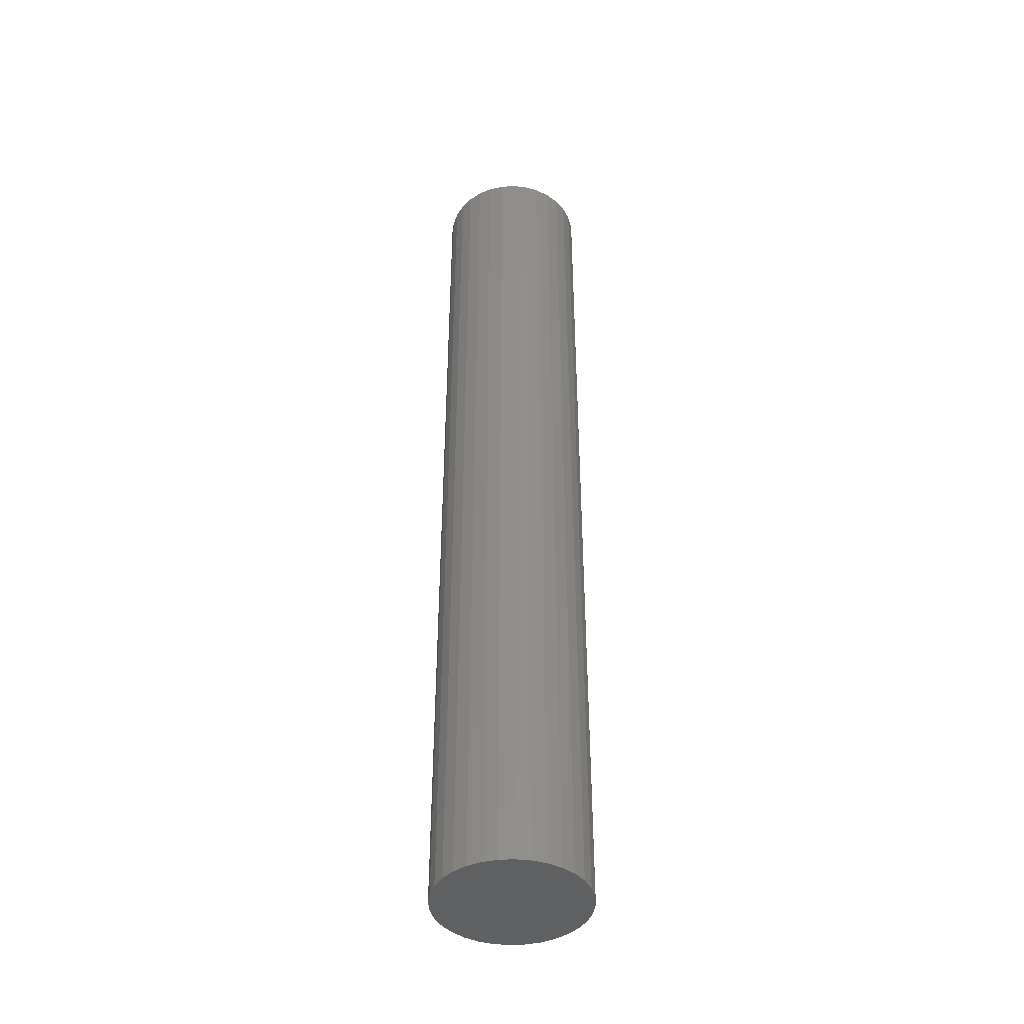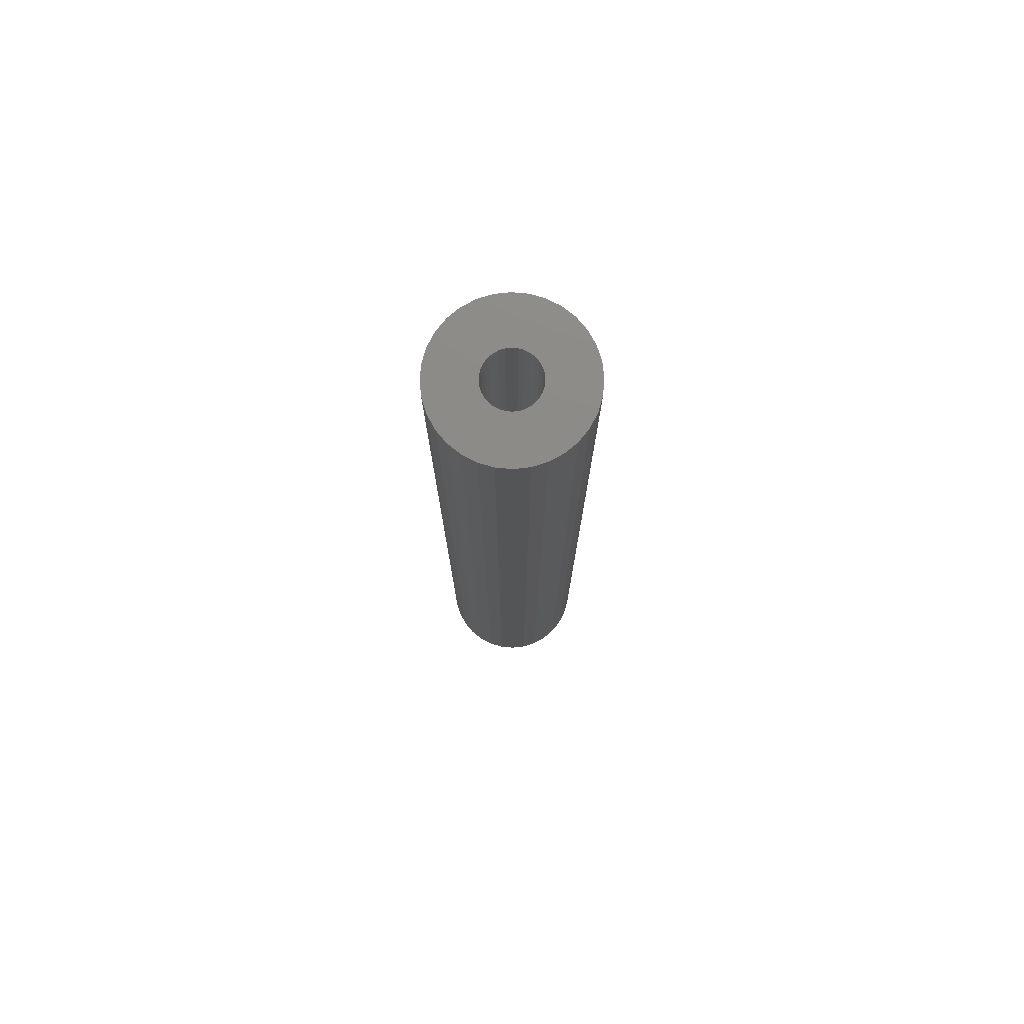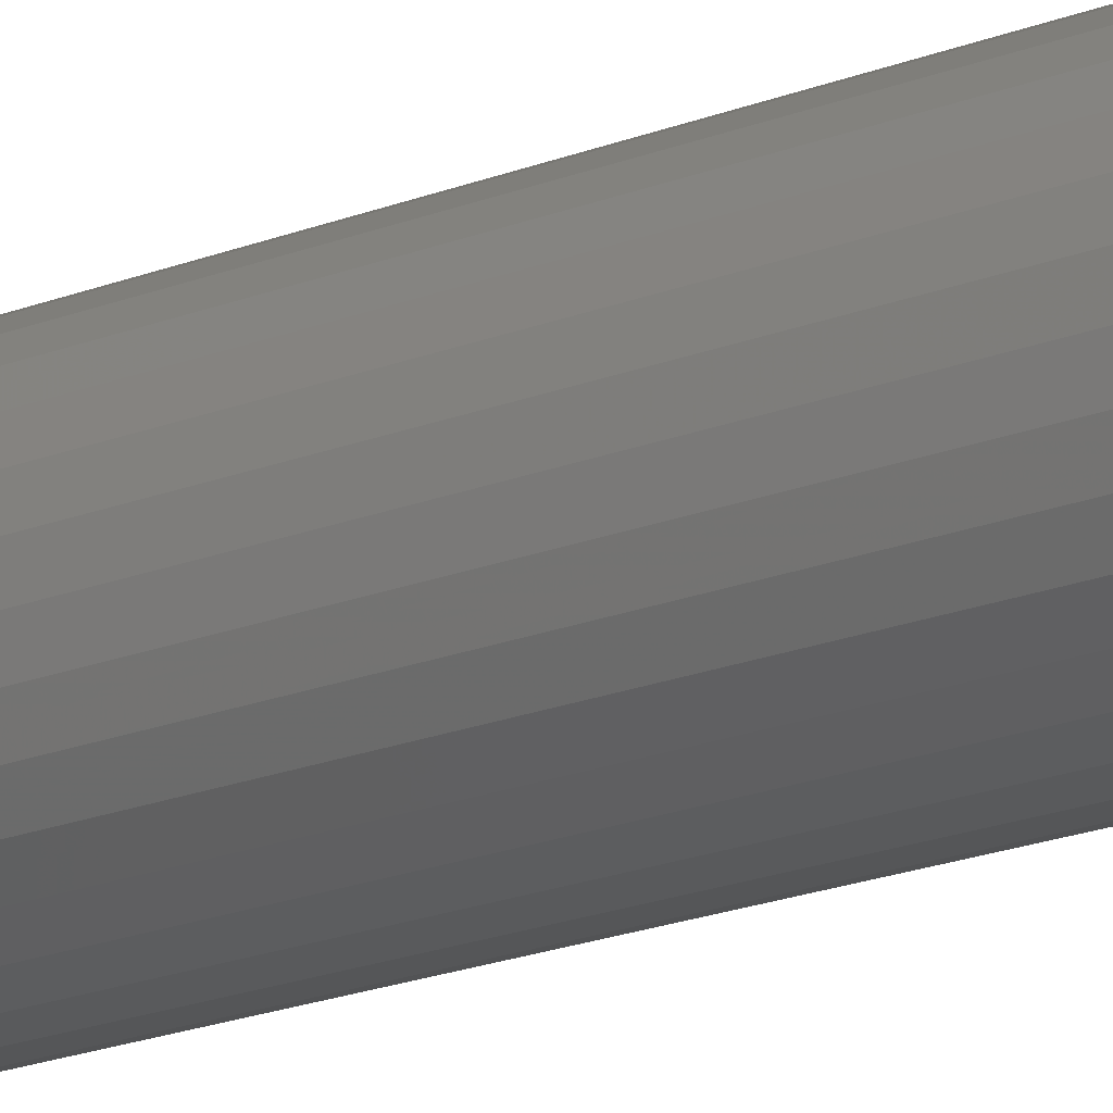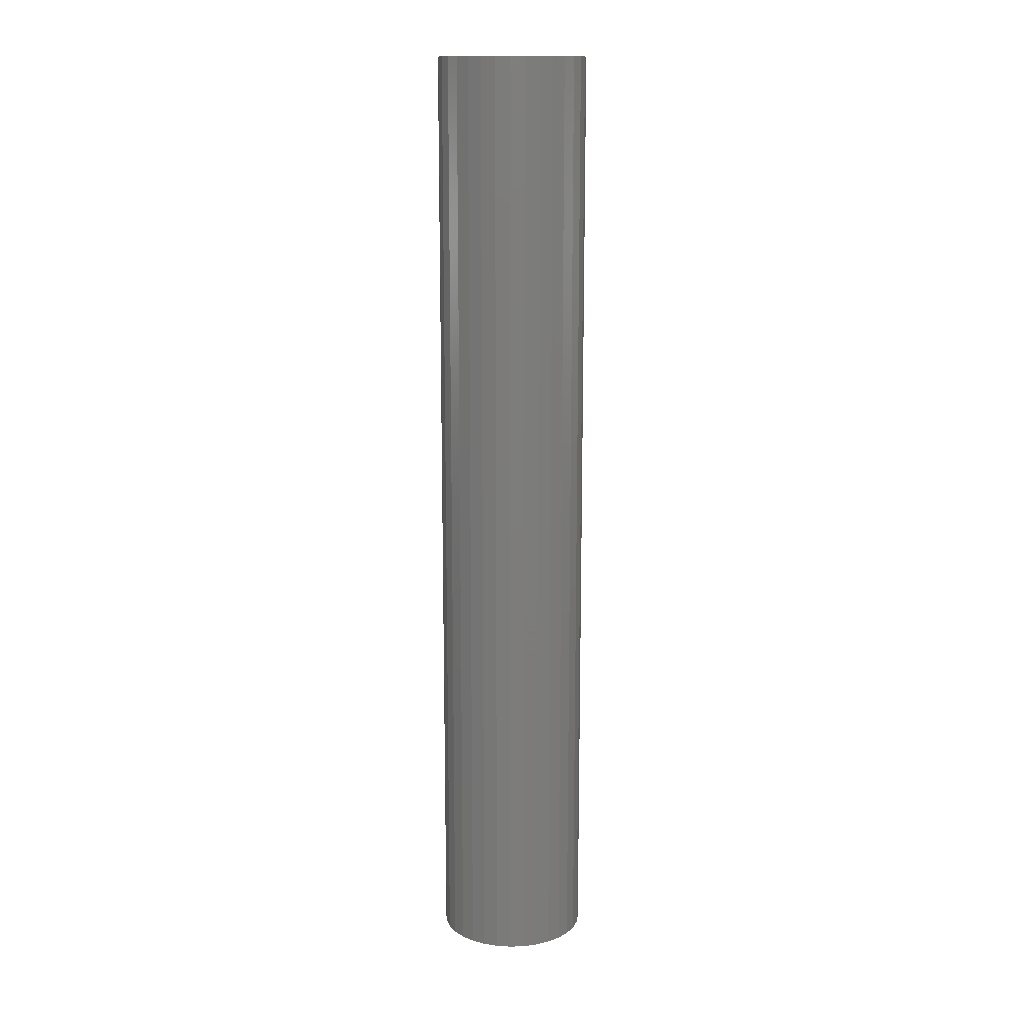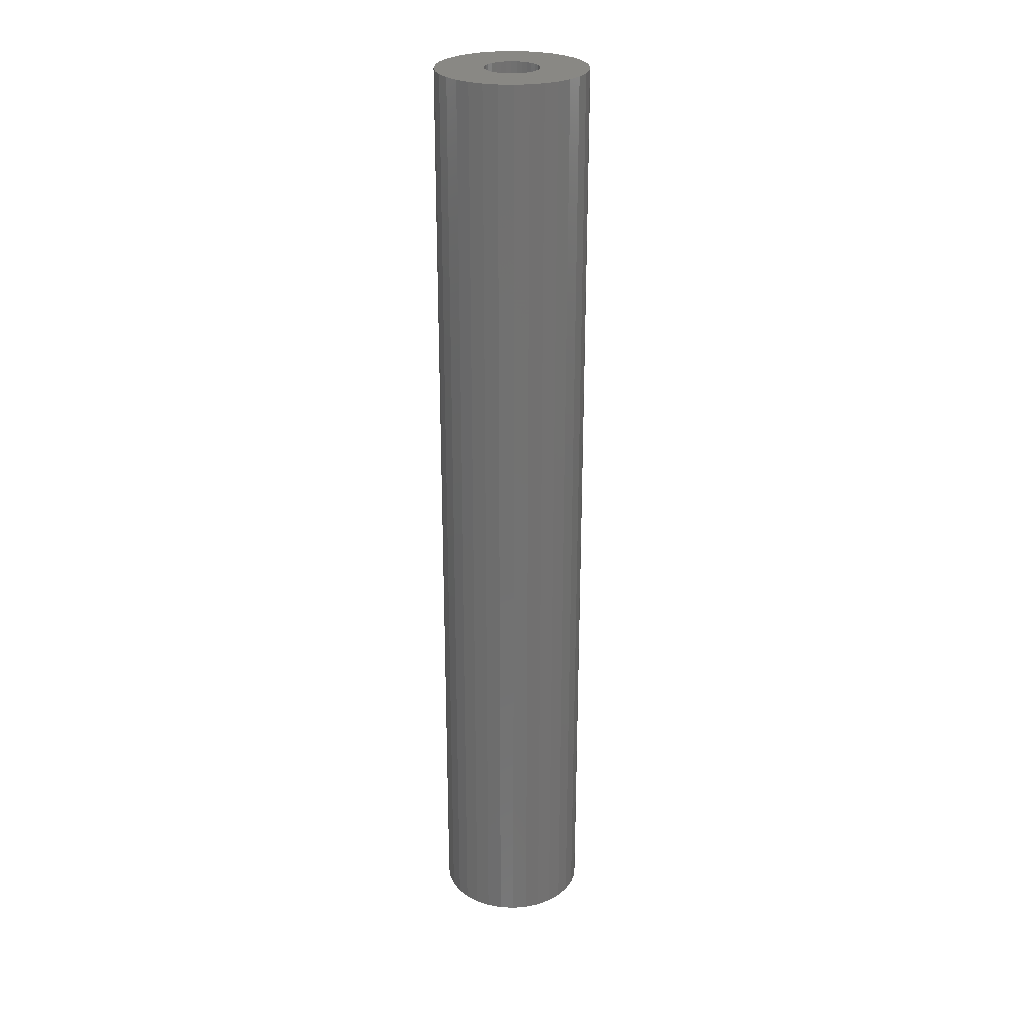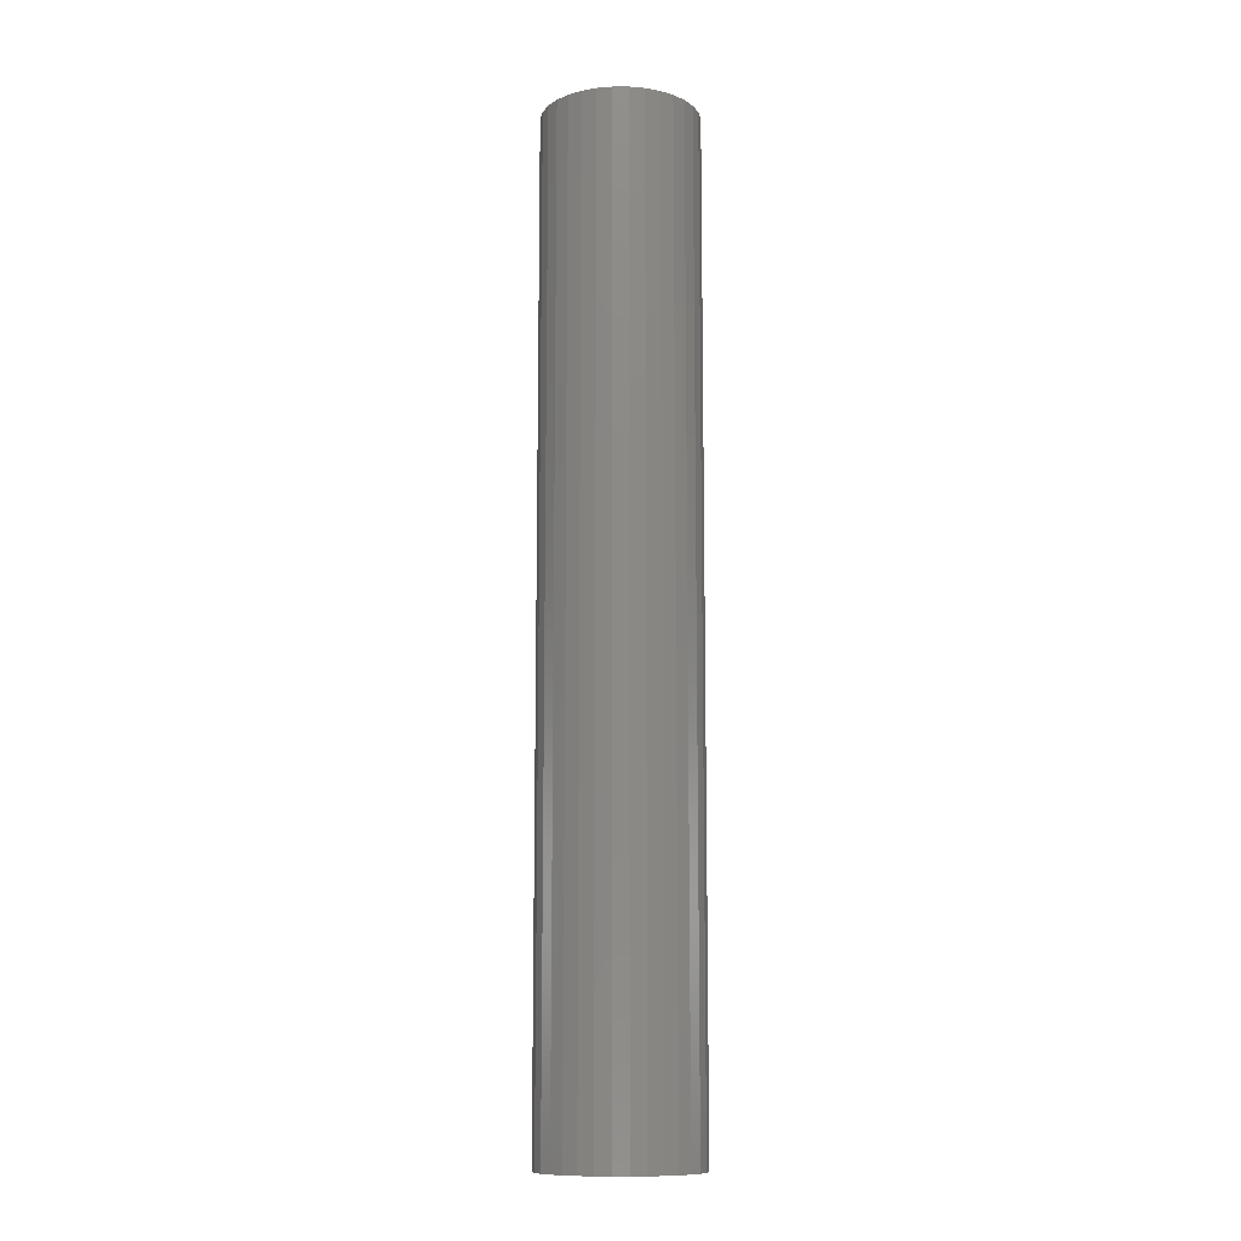
<metadata>
{"format":"stl","ext":"stl","renderer":"f3d","projection":"perspective","resolution":1024,"background":"white","views":[{"elev":-42.5,"azim":20.6,"up":"+Y"},{"elev":76.9,"azim":-56.9,"up":"+Y"},{"elev":-19.2,"azim":127.2,"up":"+Z"},{"elev":14.0,"azim":-167.3,"up":"+Y"},{"elev":26.3,"azim":55.0,"up":"+Y"},{"elev":-11.5,"azim":-84.5,"up":"+Y"}]}
</metadata>
<code>
# stl→obj: 128 verts, 252 faces
v 0.05721 3.331e-18 -0.01194
v 0.0189 1.204e-18 -0.004316
v 0.05839 3.396e-18 -2.526e-17
v 0.01933 1.228e-18 -7.881e-18
v -0.0628 -3.331e-18 -0.01194
v -0.02449 -1.204e-18 -0.004316
v -0.02323 -1.135e-18 -0.008466
v -0.02119 -1.021e-18 -0.01229
v 0.01764 1.135e-18 -0.008466
v 0.0156 1.021e-18 -0.01229
v 0.01285 8.683e-19 -0.01564
v -0.06398 -3.396e-18 4.713e-18
v -0.02449 -1.204e-18 0.004316
v -0.02492 -1.228e-18 -2.462e-18
v -0.05932 -3.138e-18 0.02341
v -0.002796 1.504e-34 0.02212
v -0.007112 -2.396e-19 0.0217
v -0.01126 -4.699e-19 0.02044
v -0.01509 -6.822e-19 0.01839
v -0.01844 -8.683e-19 0.01564
v -0.0628 -3.331e-18 0.01194
v -0.05367 -2.824e-18 0.03399
v -0.04606 -2.402e-18 0.04326
v -0.03679 -1.887e-18 0.05087
v -0.02621 -1.3e-18 0.05653
v -0.01473 -6.626e-19 0.06001
v -0.002796 4.159e-34 0.06118
v 0.00914 6.626e-19 0.06001
v 0.02062 1.3e-18 0.05653
v 0.0312 1.887e-18 0.05087
v 0.04047 2.402e-18 0.04326
v 0.04808 2.824e-18 0.03399
v 0.05373 3.138e-18 0.02341
v -0.02119 -1.021e-18 0.01229
v -0.02323 -1.135e-18 0.008466
v -0.002796 -3.008e-34 -0.02212
v 0.05373 3.138e-18 -0.02341
v 0.04808 2.824e-18 -0.03399
v 0.04047 2.402e-18 -0.04326
v 0.0312 1.887e-18 -0.05087
v 0.02062 1.3e-18 -0.05653
v 0.00914 6.626e-19 -0.06001
v -0.002796 -3.848e-33 -0.06118
v -0.01473 -6.626e-19 -0.06001
v -0.02621 -1.3e-18 -0.05653
v -0.03679 -1.887e-18 -0.05087
v -0.04606 -2.402e-18 -0.04326
v -0.05367 -2.824e-18 -0.03399
v -0.05932 -3.138e-18 -0.02341
v -0.01844 -8.683e-19 -0.01564
v -0.01509 -6.822e-19 -0.01839
v -0.01126 -4.699e-19 -0.02044
v -0.007112 -2.396e-19 -0.0217
v 0.05721 3.331e-18 0.01194
v 0.0156 1.021e-18 0.01229
v 0.01285 8.683e-19 0.01564
v 0.009494 6.822e-19 0.01839
v 0.00567 4.699e-19 0.02044
v 0.00152 2.396e-19 0.0217
v 0.0189 1.204e-18 0.004316
v 0.01764 1.135e-18 0.008466
v 0.00152 2.396e-19 -0.0217
v 0.00567 4.699e-19 -0.02044
v 0.009494 6.822e-19 -0.01839
v 0.00152 -0.7344 -0.0217
v 0.00567 -0.7344 -0.02044
v 0.009494 -0.7344 -0.01839
v 0.01285 -0.7344 -0.01564
v 0.0156 -0.7344 -0.01229
v 0.01764 -0.7344 -0.008466
v 0.0189 -0.7344 -0.004316
v 0.01933 -0.7344 2.525e-19
v -0.002796 -0.7344 -0.02212
v -0.007112 -0.7344 -0.0217
v -0.01126 -0.7344 -0.02044
v -0.01509 -0.7344 -0.01839
v -0.01844 -0.7344 -0.01564
v -0.02119 -0.7344 -0.01229
v -0.02323 -0.7344 -0.008466
v -0.02449 -0.7344 -0.004316
v -0.02492 -0.7344 -2.462e-18
v -0.007112 -0.7344 0.0217
v -0.01126 -0.7344 0.02044
v -0.01509 -0.7344 0.01839
v -0.01844 -0.7344 0.01564
v -0.02119 -0.7344 0.01229
v -0.02323 -0.7344 0.008466
v -0.02449 -0.7344 0.004316
v -0.002796 -0.7344 0.02212
v 0.00152 -0.7344 0.0217
v 0.00567 -0.7344 0.02044
v 0.009494 -0.7344 0.01839
v 0.01285 -0.7344 0.01564
v 0.0156 -0.7344 0.01229
v 0.01764 -0.7344 0.008466
v 0.0189 -0.7344 0.004316
v 0.05839 -0.7734 1.222e-17
v 0.05721 -0.7734 -0.01194
v 0.05373 -0.7734 -0.02341
v 0.04808 -0.7734 -0.03399
v 0.04047 -0.7734 -0.04326
v 0.0312 -0.7734 -0.05087
v 0.02062 -0.7734 -0.05653
v 0.00914 -0.7734 -0.06001
v -0.002796 -0.7734 -0.06118
v -0.01473 -0.7734 -0.06001
v -0.02621 -0.7734 -0.05653
v -0.03679 -0.7734 -0.05087
v -0.04606 -0.7734 -0.04326
v -0.05367 -0.7734 -0.03399
v -0.05932 -0.7734 -0.02341
v -0.0628 -0.7734 -0.01194
v -0.06398 -0.7734 4.713e-18
v -0.0628 -0.7734 0.01194
v -0.05932 -0.7734 0.02341
v -0.05367 -0.7734 0.03399
v -0.04606 -0.7734 0.04326
v -0.03679 -0.7734 0.05087
v -0.02621 -0.7734 0.05653
v -0.01473 -0.7734 0.06001
v -0.002796 -0.7734 0.06118
v 0.00914 -0.7734 0.06001
v 0.02062 -0.7734 0.05653
v 0.0312 -0.7734 0.05087
v 0.04047 -0.7734 0.04326
v 0.04808 -0.7734 0.03399
v 0.05373 -0.7734 0.02341
v 0.05721 -0.7734 0.01194
f 1 2 3
f 2 4 3
f 5 6 7
f 8 5 7
f 9 2 1
f 10 9 1
f 11 10 1
f 12 13 14
f 12 14 6
f 12 6 5
f 15 16 17
f 15 17 18
f 15 18 19
f 15 19 20
f 15 20 21
f 16 15 22
f 16 22 23
f 16 23 24
f 16 24 25
f 16 25 26
f 16 26 27
f 16 27 28
f 16 28 29
f 16 29 30
f 16 30 31
f 16 31 32
f 16 32 33
f 21 20 34
f 21 34 35
f 21 35 13
f 21 13 12
f 36 37 38
f 36 38 39
f 36 39 40
f 36 40 41
f 36 41 42
f 36 42 43
f 36 43 44
f 36 44 45
f 36 45 46
f 36 46 47
f 36 47 48
f 36 48 49
f 49 5 8
f 49 8 50
f 49 50 51
f 49 51 52
f 49 52 53
f 49 53 36
f 33 54 55
f 33 55 56
f 33 56 57
f 33 57 58
f 33 58 59
f 33 59 16
f 54 3 4
f 54 4 60
f 54 60 61
f 54 61 55
f 37 36 62
f 37 62 63
f 37 63 64
f 37 64 11
f 37 11 1
f 36 65 62
f 62 65 66
f 62 66 63
f 63 66 67
f 63 67 64
f 64 67 68
f 64 68 11
f 11 68 69
f 11 69 10
f 10 69 70
f 10 70 9
f 9 70 71
f 9 71 2
f 2 71 72
f 2 72 4
f 65 36 73
f 73 36 53
f 73 53 74
f 74 53 52
f 74 52 75
f 75 52 51
f 75 51 76
f 76 51 50
f 76 50 77
f 77 50 8
f 77 8 78
f 78 8 7
f 78 7 79
f 79 7 6
f 79 6 80
f 80 6 14
f 80 14 81
f 16 82 17
f 17 82 83
f 17 83 18
f 18 83 84
f 18 84 19
f 19 84 85
f 19 85 20
f 20 85 86
f 20 86 34
f 34 86 87
f 34 87 35
f 35 87 88
f 35 88 13
f 13 88 81
f 13 81 14
f 82 16 89
f 89 16 59
f 89 59 90
f 90 59 58
f 90 58 91
f 91 58 57
f 91 57 92
f 92 57 56
f 92 56 93
f 93 56 55
f 93 55 94
f 94 55 61
f 94 61 95
f 95 61 60
f 95 60 96
f 96 60 4
f 96 4 72
f 3 97 1
f 1 97 98
f 1 98 37
f 37 98 99
f 37 99 38
f 38 99 100
f 38 100 39
f 39 100 101
f 39 101 40
f 40 101 102
f 40 102 41
f 41 102 103
f 41 103 42
f 42 103 104
f 42 104 43
f 43 104 105
f 43 105 44
f 44 105 106
f 44 106 45
f 45 106 107
f 45 107 46
f 46 107 108
f 46 108 47
f 47 108 109
f 47 109 48
f 48 109 110
f 48 110 49
f 49 110 111
f 49 111 5
f 5 111 112
f 5 112 12
f 12 112 113
f 12 113 21
f 21 113 114
f 21 114 15
f 15 114 115
f 15 115 22
f 22 115 116
f 22 116 23
f 23 116 117
f 23 117 24
f 24 117 118
f 24 118 25
f 25 118 119
f 25 119 26
f 26 119 120
f 26 120 27
f 27 120 121
f 27 121 28
f 28 121 122
f 28 122 29
f 29 122 123
f 29 123 30
f 30 123 124
f 30 124 31
f 31 124 125
f 31 125 32
f 32 125 126
f 32 126 33
f 33 126 127
f 33 127 54
f 54 127 128
f 54 128 3
f 3 128 97
f 120 122 121
f 122 120 119
f 122 119 123
f 123 119 118
f 123 118 124
f 124 118 117
f 124 117 125
f 125 117 116
f 125 116 126
f 126 116 115
f 126 115 127
f 99 110 100
f 100 110 109
f 100 109 101
f 101 109 108
f 101 108 102
f 102 108 107
f 102 107 103
f 103 107 106
f 103 106 104
f 104 106 105
f 127 115 128
f 128 115 114
f 128 114 97
f 97 114 113
f 97 113 98
f 98 113 112
f 98 112 99
f 99 112 111
f 99 111 110
f 83 82 89
f 83 89 90
f 91 83 90
f 84 83 91
f 92 84 91
f 85 84 92
f 93 85 92
f 86 85 93
f 94 86 93
f 87 86 94
f 95 87 94
f 88 87 95
f 96 88 95
f 70 79 71
f 78 79 70
f 69 78 70
f 77 78 69
f 68 77 69
f 76 77 68
f 67 76 68
f 75 76 67
f 66 75 67
f 74 75 66
f 73 74 66
f 65 73 66
f 79 80 71
f 71 80 81
f 71 81 72
f 72 81 88
f 72 88 96

</code>
